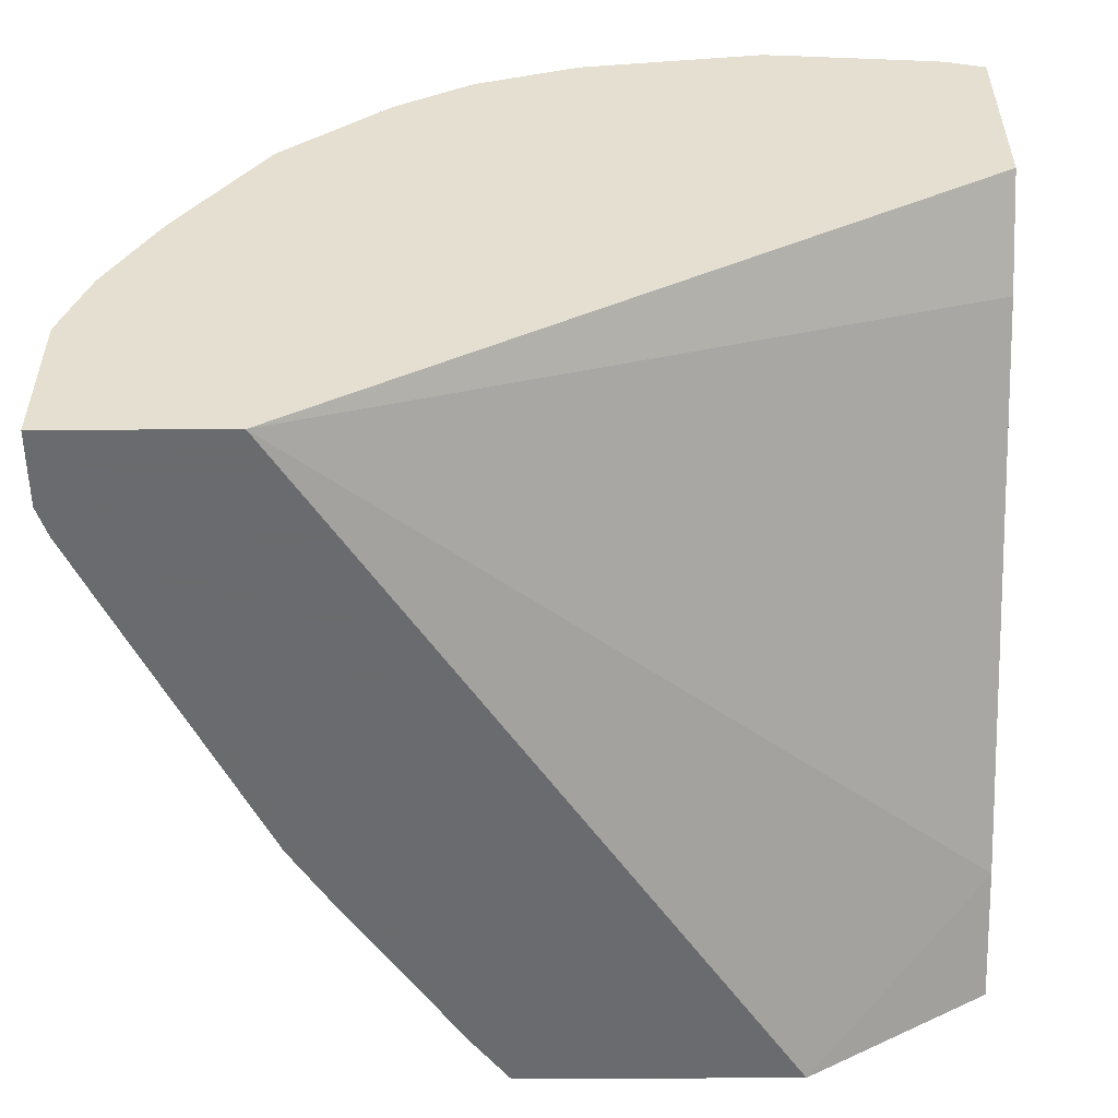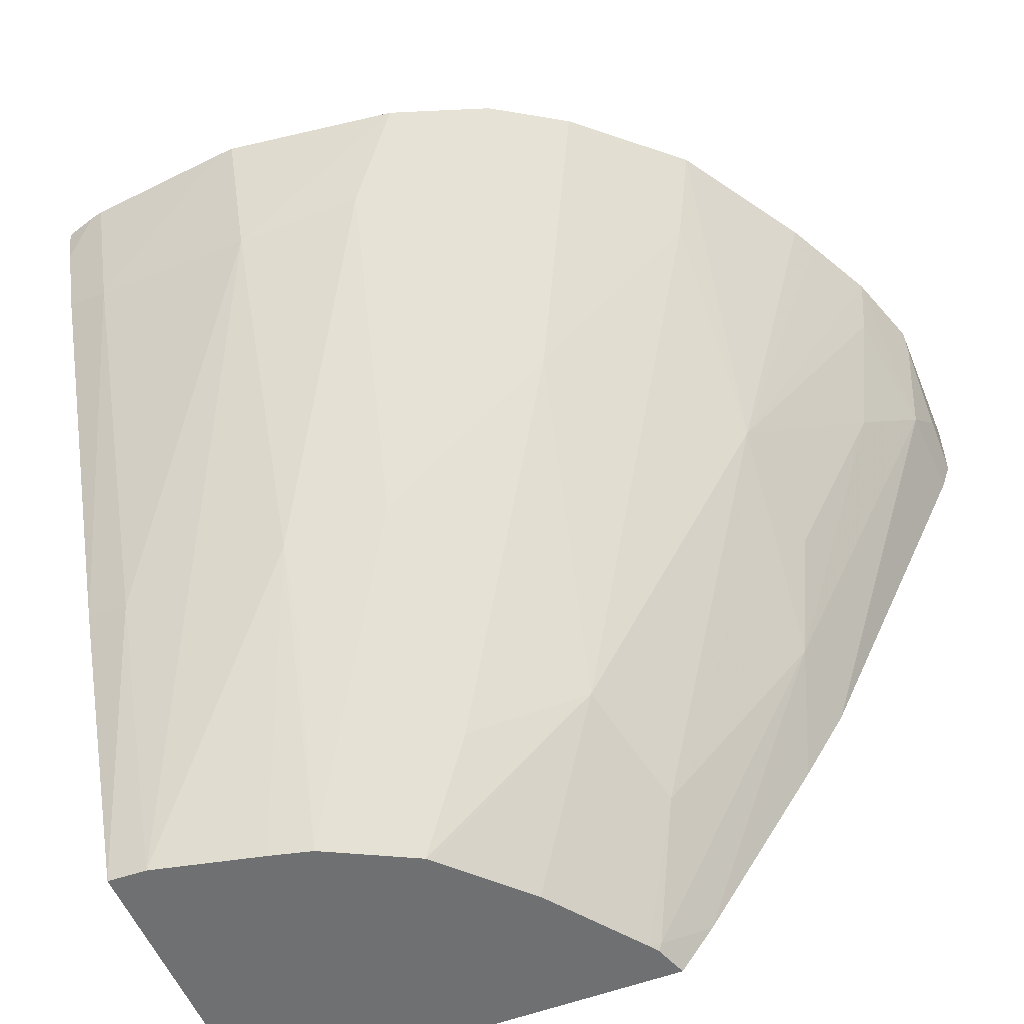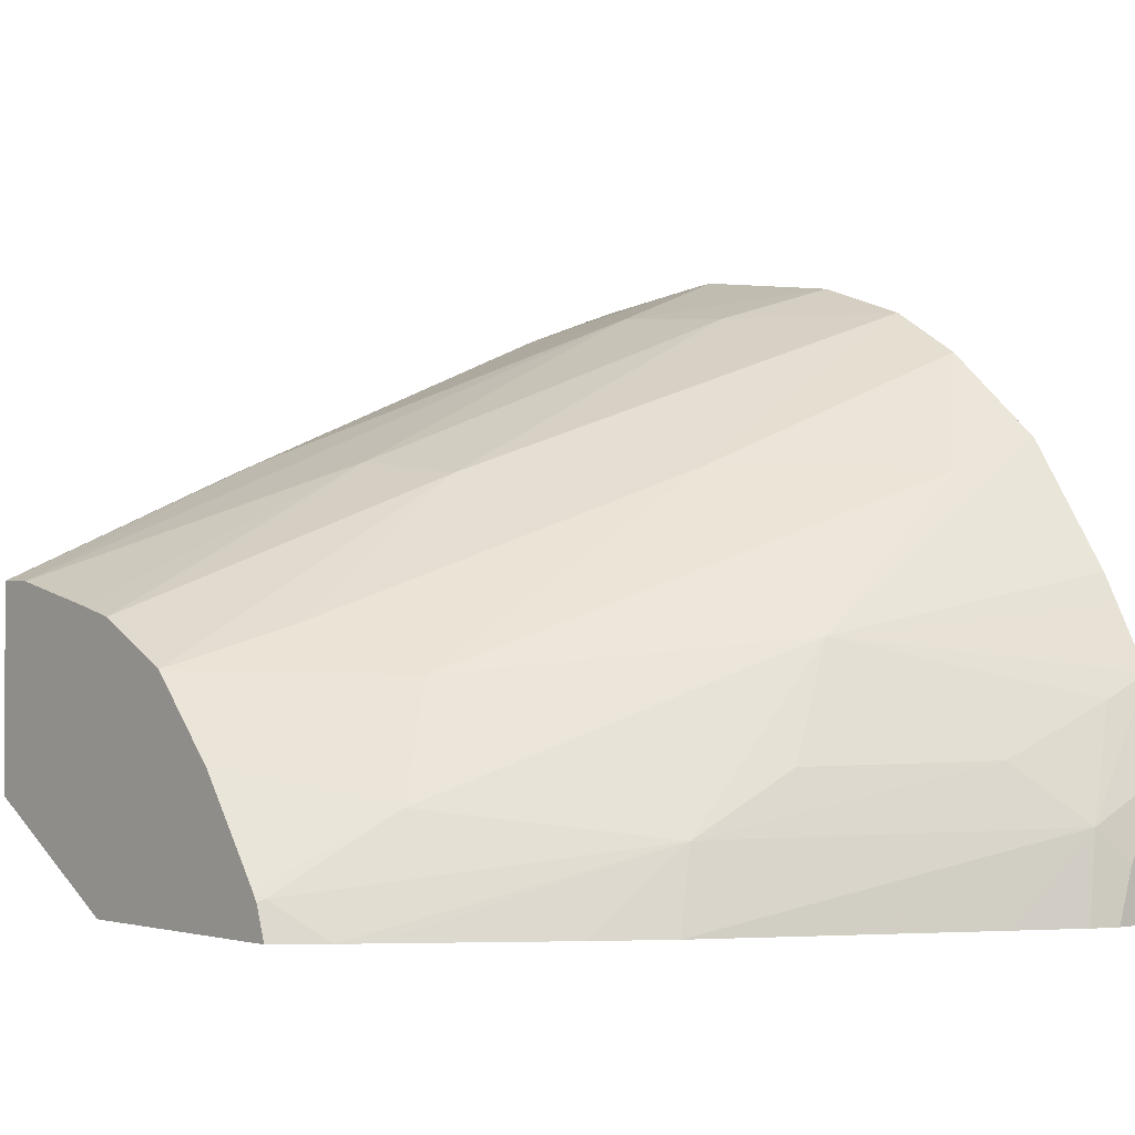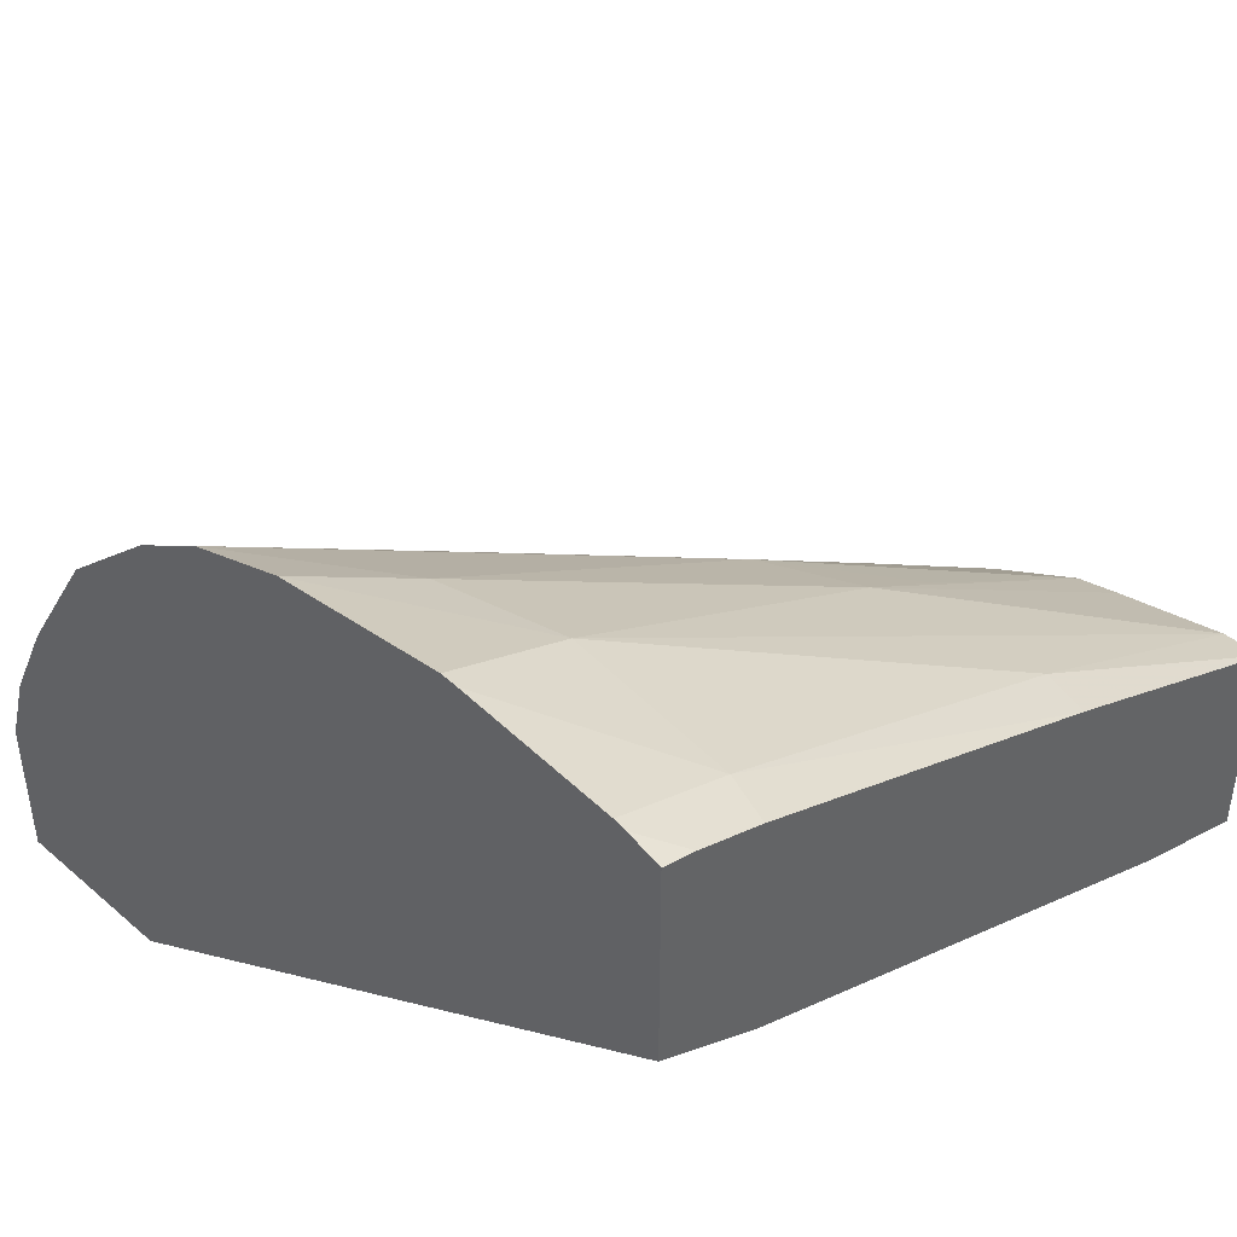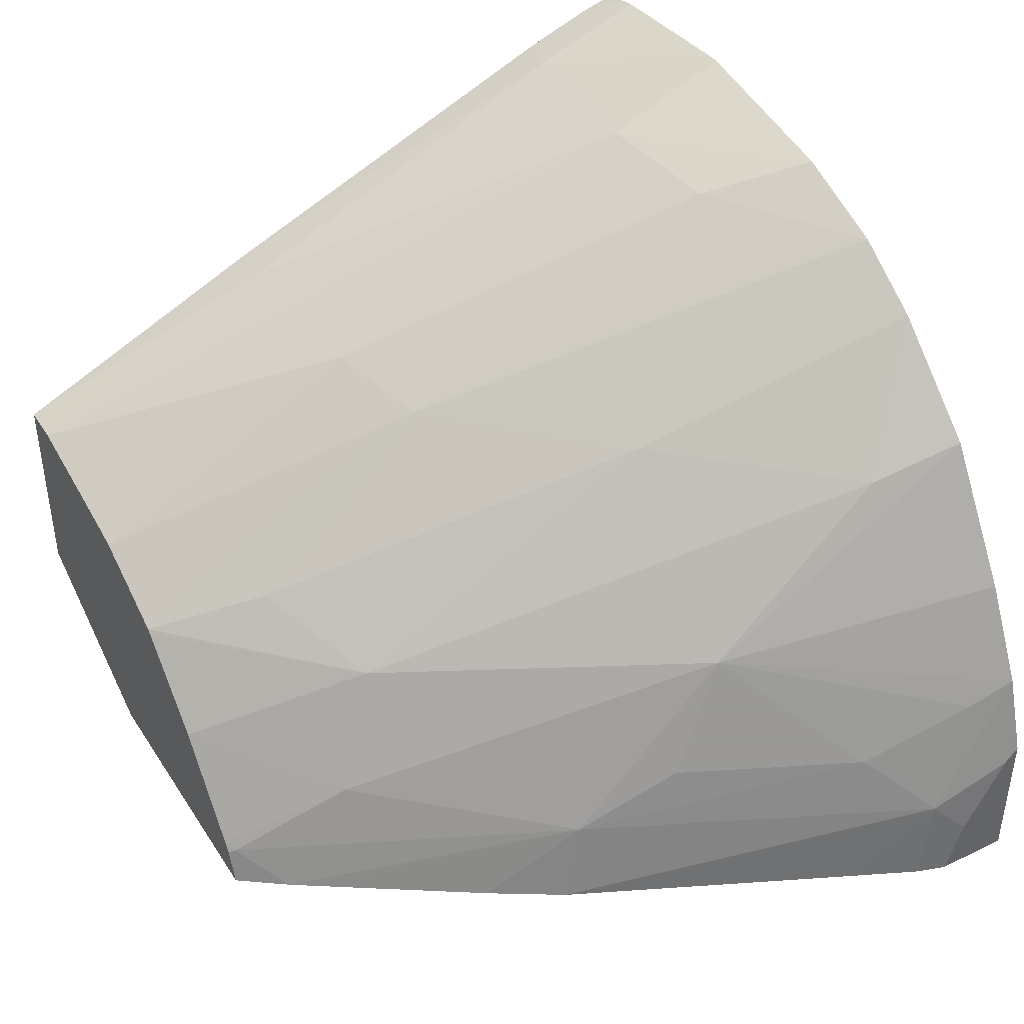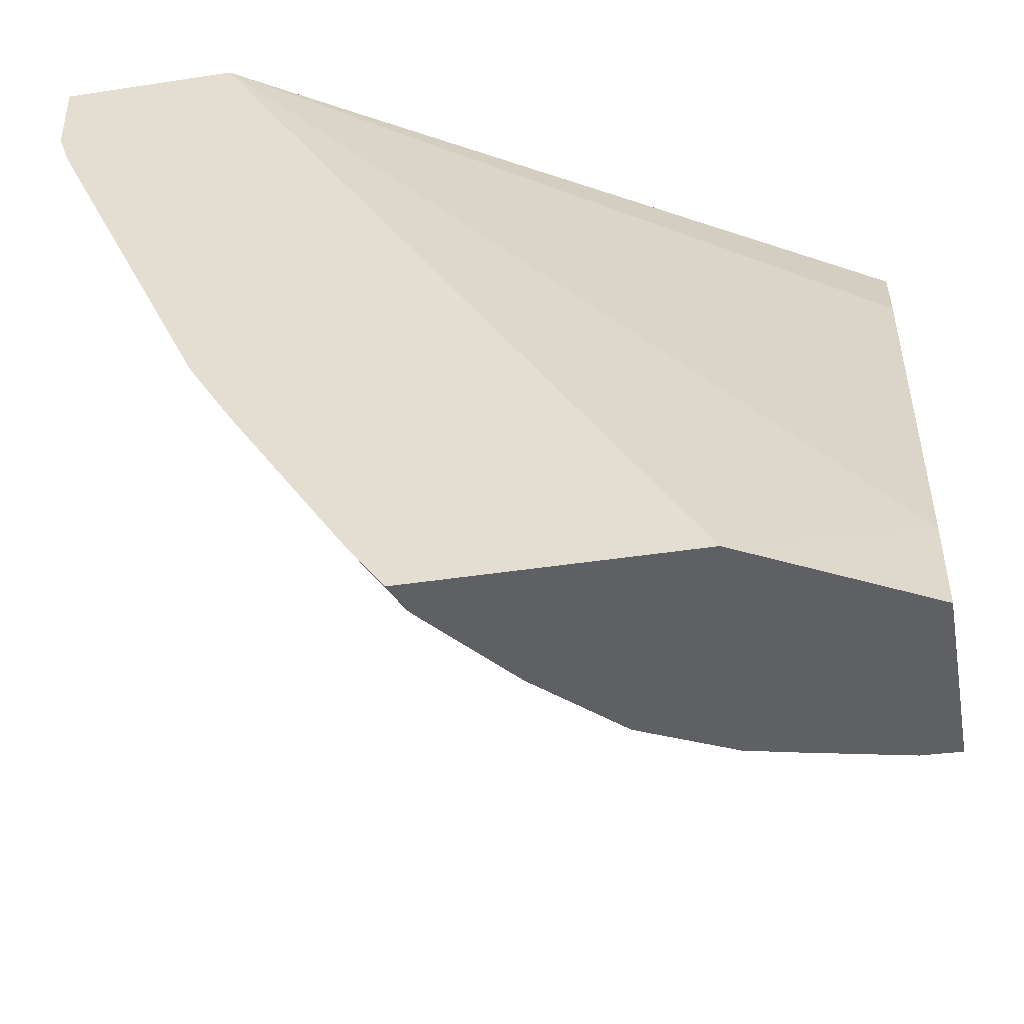
<metadata>
{"format":"obj","ext":"obj","renderer":"f3d","projection":"perspective","resolution":1024,"background":"white","views":[{"elev":-53.3,"azim":-179.7,"up":"+Z"},{"elev":-54.8,"azim":22.0,"up":"+Y"},{"elev":-2.0,"azim":50.3,"up":"+Z"},{"elev":43.2,"azim":-134.6,"up":"+Z"},{"elev":42.1,"azim":59.7,"up":"+Z"},{"elev":-42.5,"azim":-169.6,"up":"+Y"}]}
</metadata>
<code>
v -0.006346 0.1412 0.04194
v -0.006346 0.1412 0.04191
v -0.006346 0.1412 0.0411
v -0.006368 0.1412 0.04201
v -0.006346 0.1411 0.04186
v -0.006346 0.1408 0.0411
v -0.007333 0.1412 0.0411
v -0.00649 0.1412 0.04239
v -0.006346 0.1409 0.04142
v -0.006429 0.1407 0.04161
v -0.006402 0.1406 0.0411
v -0.01001 0.137 0.0411
v -0.01105 0.1377 0.04195
v -0.01105 0.1406 0.04317
v -0.01105 0.1412 0.04348
v -0.006547 0.141 0.04225
v -0.006689 0.1412 0.04278
v -0.007332 0.1397 0.04258
v -0.006593 0.1402 0.0411
v -0.006714 0.1404 0.04195
v -0.007389 0.1388 0.04157
v -0.007326 0.1387 0.0411
v -0.01105 0.137 0.04171
v -0.00843 0.137 0.0411
v -0.01105 0.1412 0.04463
v -0.006765 0.1412 0.04292
v -0.007219 0.1394 0.04192
v -0.007235 0.1412 0.04366
v -0.007375 0.1407 0.04347
v -0.008454 0.138 0.04238
v -0.008232 0.1377 0.04174
v -0.007574 0.1383 0.0411
v -0.008477 0.1371 0.04131
v -0.008237 0.1373 0.0411
v -0.008133 0.1374 0.0411
v -0.01105 0.137 0.04289
v -0.008498 0.137 0.0413
v -0.01086 0.1412 0.04469
v -0.01105 0.141 0.04458
v -0.007818 0.1412 0.04419
v -0.008275 0.1397 0.0435
v -0.009095 0.1376 0.04264
v -0.00941 0.137 0.04241
v -0.009389 0.137 0.04239
v -0.008947 0.137 0.04192
v -0.008535 0.137 0.04135
v -0.01105 0.1385 0.04356
v -0.01082 0.137 0.04289
v -0.01079 0.1385 0.04359
v -0.01105 0.141 0.04457
v -0.01079 0.1412 0.0447
v -0.008244 0.1412 0.04445
v -0.009245 0.1388 0.04347
v -0.009933 0.137 0.04268
v -0.01079 0.1406 0.04447
v -0.01105 0.1406 0.04444
v -0.01018 0.137 0.04274
v -0.009831 0.1386 0.04356
v -0.009831 0.1405 0.04451
v -0.009926 0.1412 0.04479
v -0.008818 0.1412 0.04465
v -0.009106 0.1406 0.04446
v -0.009831 0.1381 0.04328
v -0.009831 0.1412 0.0448
f 1 2 5
f 1 5 9
f 1 9 6
f 1 6 3
f 1 3 7
f 1 7 15
f 1 15 25
f 1 25 38
f 1 38 51
f 1 51 60
f 1 60 64
f 1 64 61
f 1 61 52
f 1 52 40
f 1 40 28
f 1 28 26
f 1 26 17
f 1 17 8
f 1 8 4
f 1 4 2
f 2 4 5
f 3 6 11
f 3 11 19
f 3 19 22
f 3 22 32
f 3 32 35
f 3 35 34
f 3 34 24
f 3 24 12
f 3 12 7
f 4 8 5
f 5 8 10
f 5 10 9
f 6 9 11
f 7 12 13
f 7 13 14
f 7 14 15
f 8 16 10
f 8 17 18
f 8 18 16
f 9 10 11
f 10 19 11
f 10 16 20
f 10 20 21
f 10 21 22
f 10 22 19
f 12 23 13
f 12 24 37
f 12 37 46
f 12 46 45
f 12 45 44
f 12 44 43
f 12 43 54
f 12 54 57
f 12 57 48
f 12 48 36
f 12 36 23
f 13 23 36
f 13 36 47
f 13 47 56
f 13 56 50
f 13 50 39
f 13 39 25
f 13 25 15
f 13 15 14
f 16 18 20
f 17 26 18
f 18 21 27
f 18 27 20
f 18 26 28
f 18 28 29
f 18 29 30
f 18 30 31
f 18 31 21
f 20 27 21
f 21 32 22
f 21 31 33
f 21 33 34
f 21 34 35
f 21 35 32
f 24 34 33
f 24 33 37
f 25 39 38
f 28 40 29
f 29 40 41
f 29 41 30
f 30 41 42
f 30 42 43
f 30 43 44
f 30 44 45
f 30 45 31
f 31 45 46
f 31 46 33
f 33 46 37
f 36 48 49
f 36 49 47
f 38 39 50
f 38 50 51
f 40 52 41
f 41 52 53
f 41 53 42
f 42 53 43
f 43 53 54
f 47 49 55
f 47 55 56
f 48 57 58
f 48 58 59
f 48 59 49
f 49 59 55
f 50 56 55
f 50 55 51
f 51 55 60
f 52 61 62
f 52 62 53
f 53 58 63
f 53 63 54
f 53 62 58
f 54 63 58
f 54 58 57
f 55 59 64
f 55 64 60
f 58 62 59
f 59 62 61
f 59 61 64

</code>
